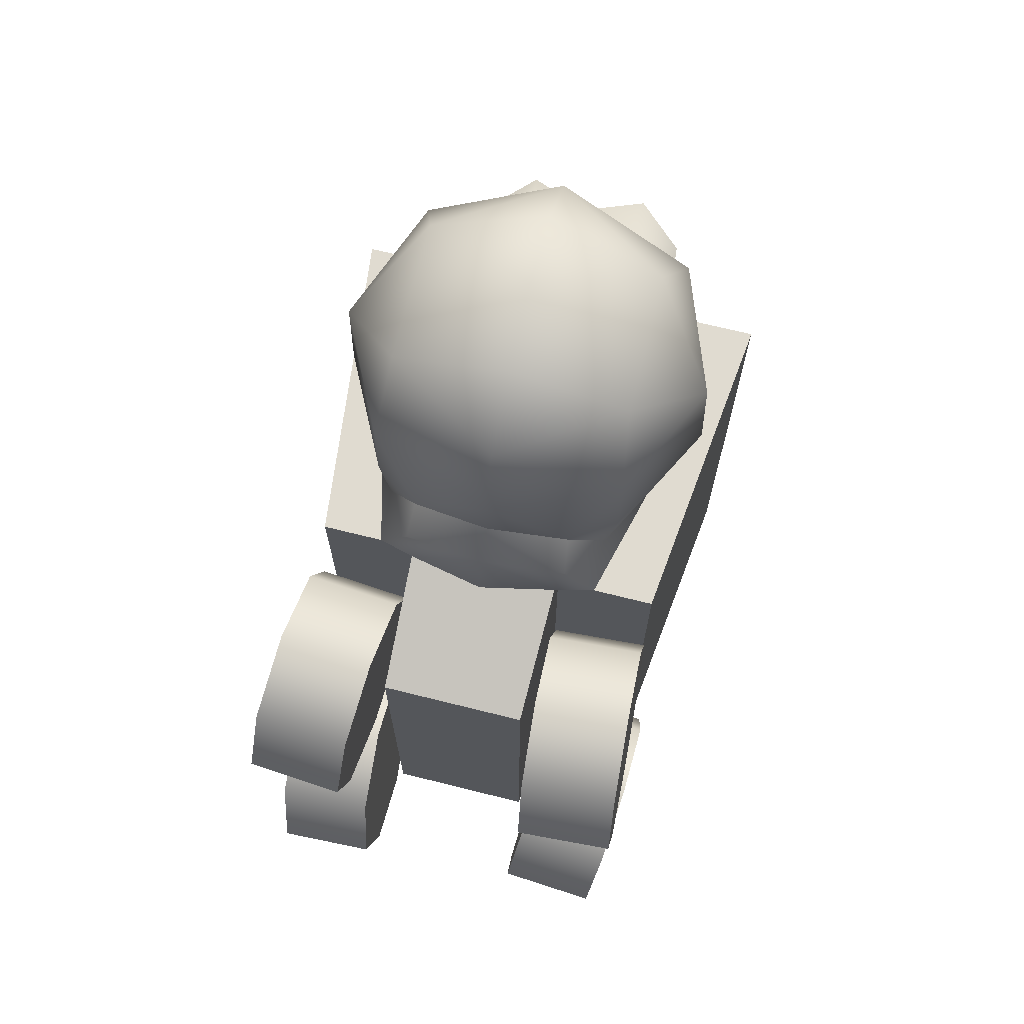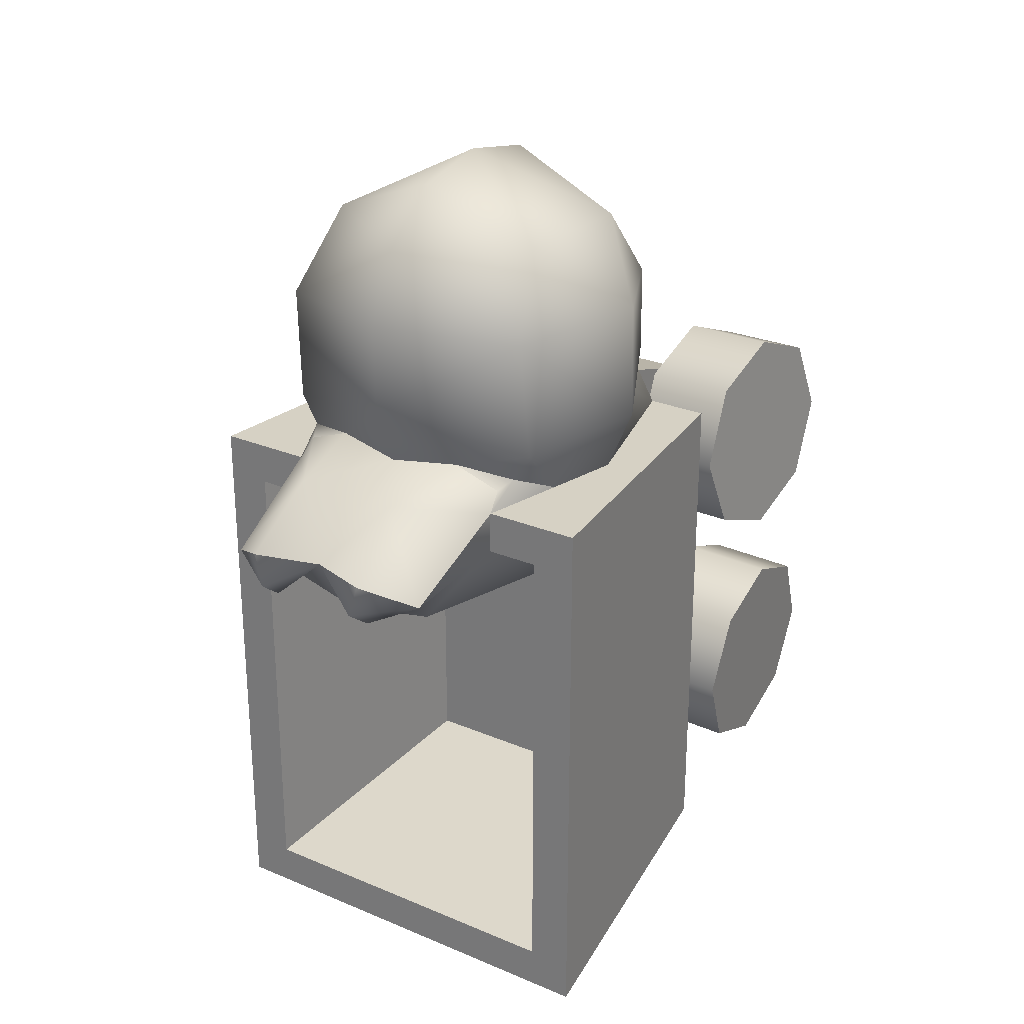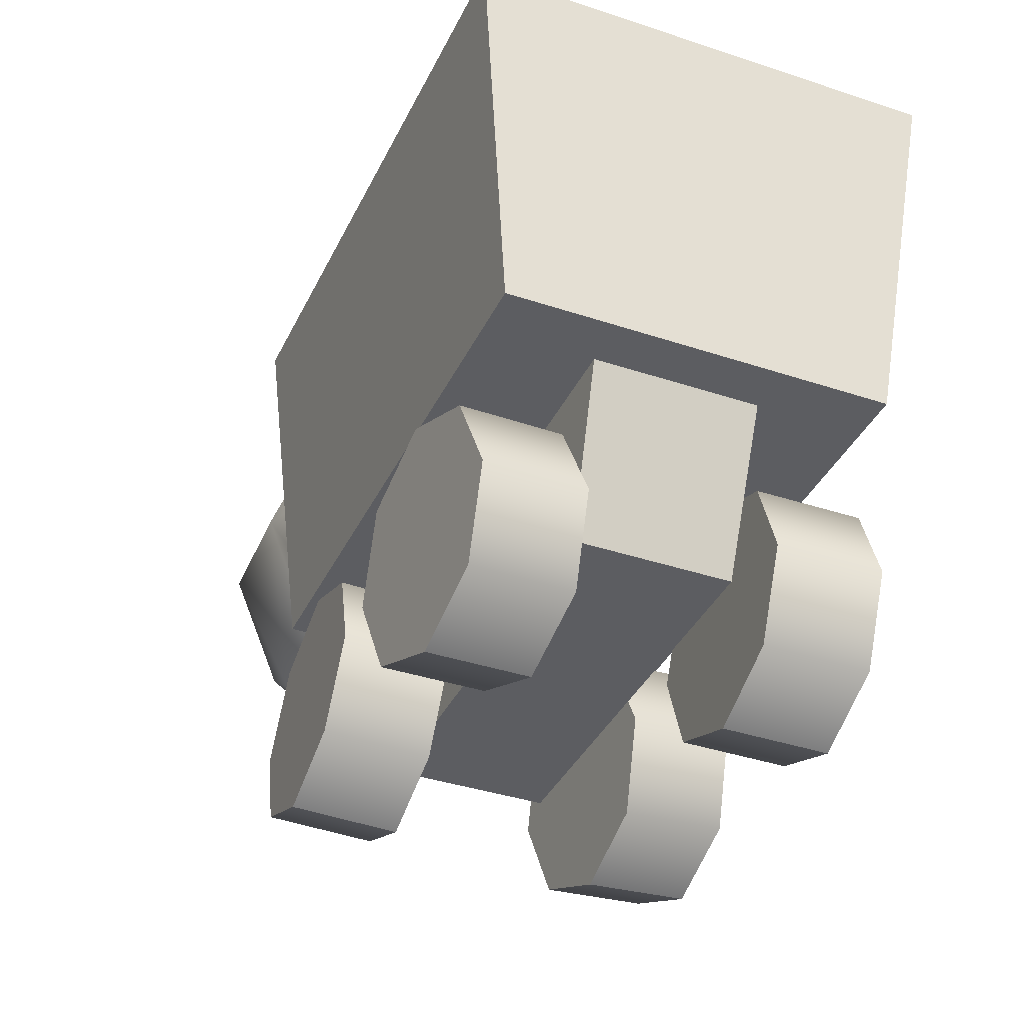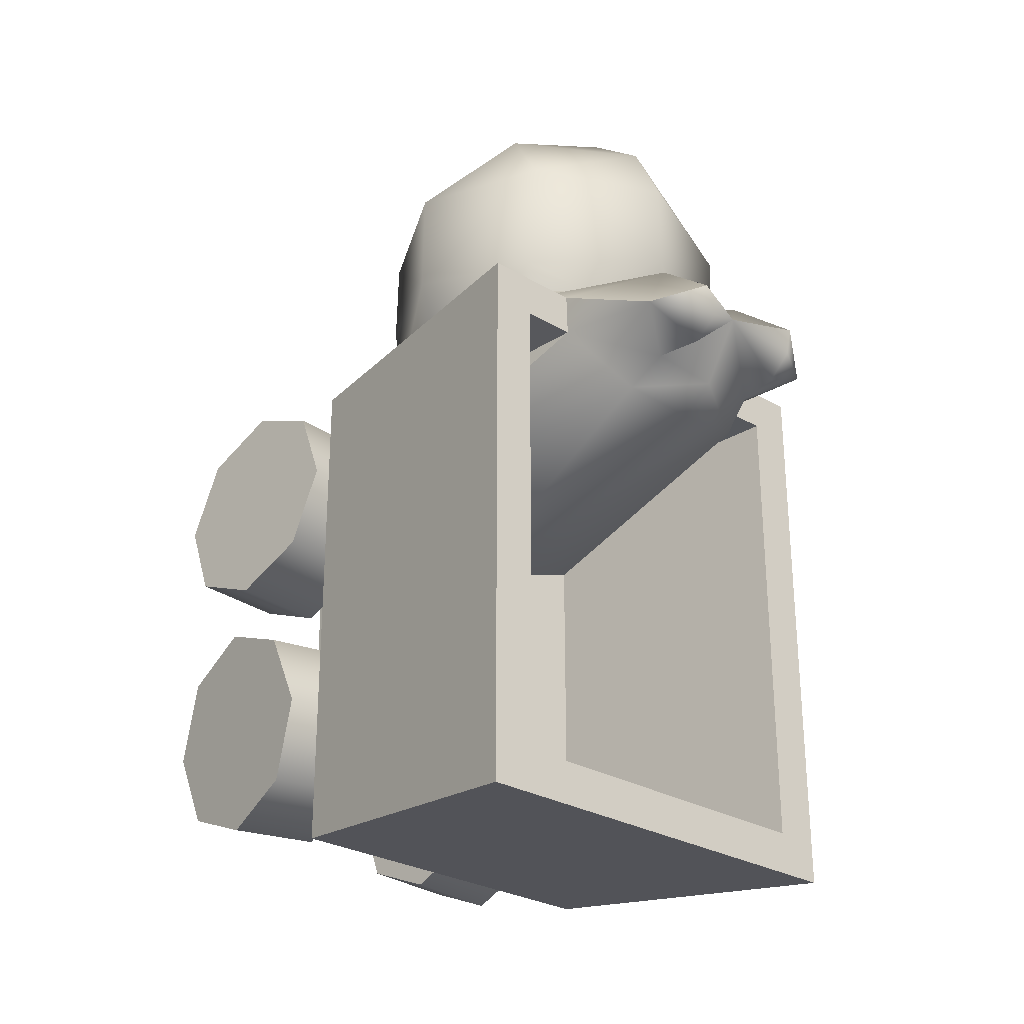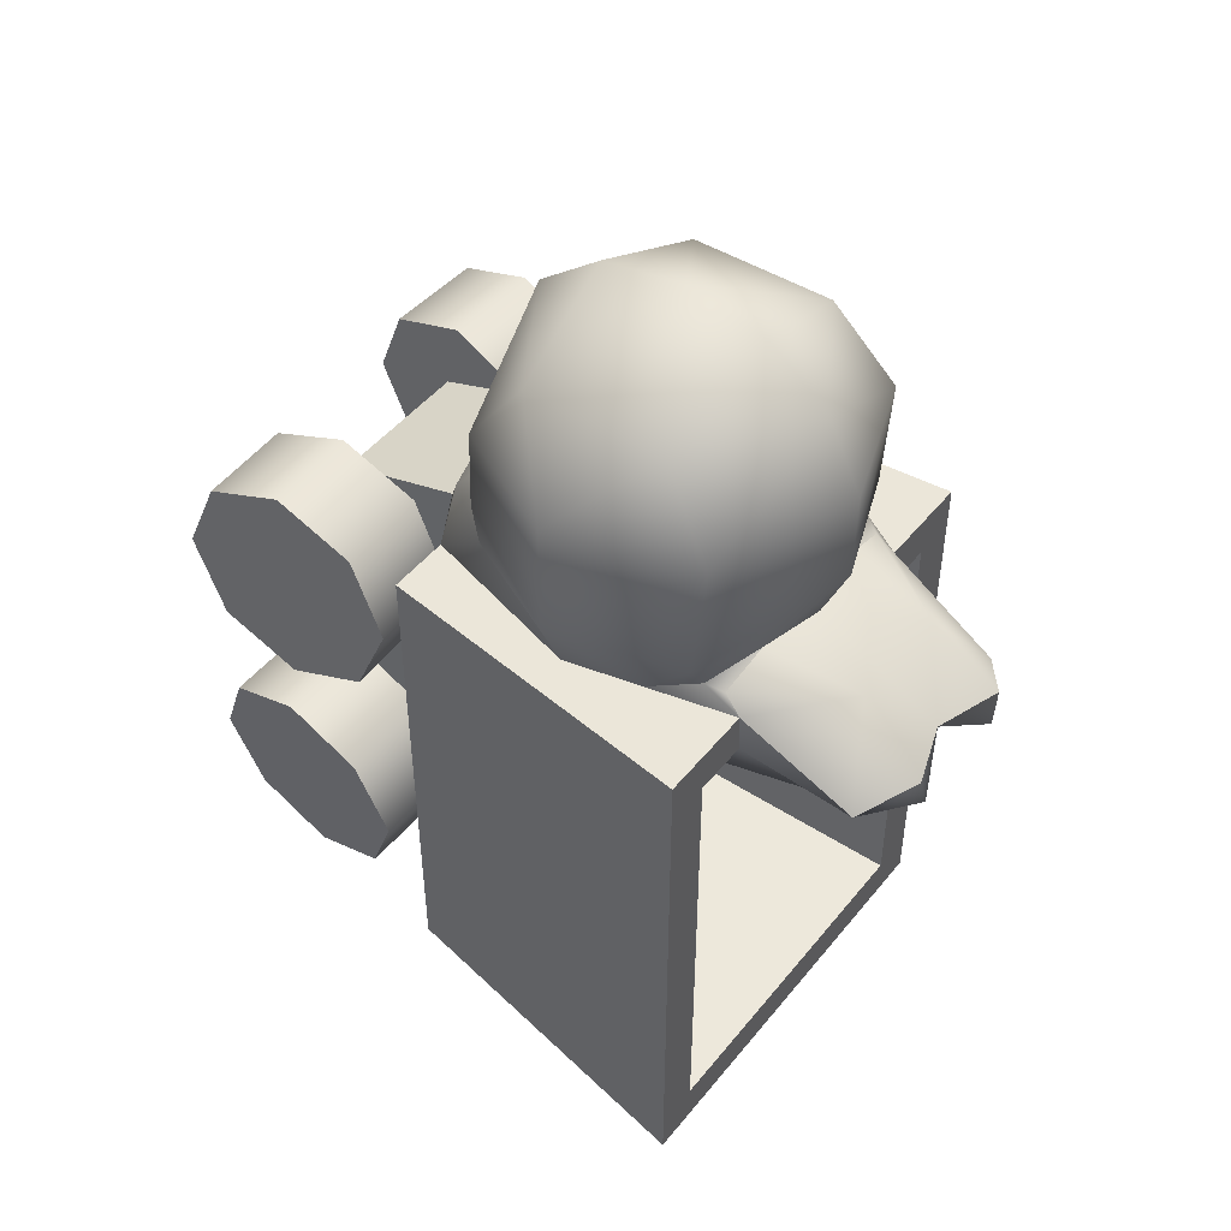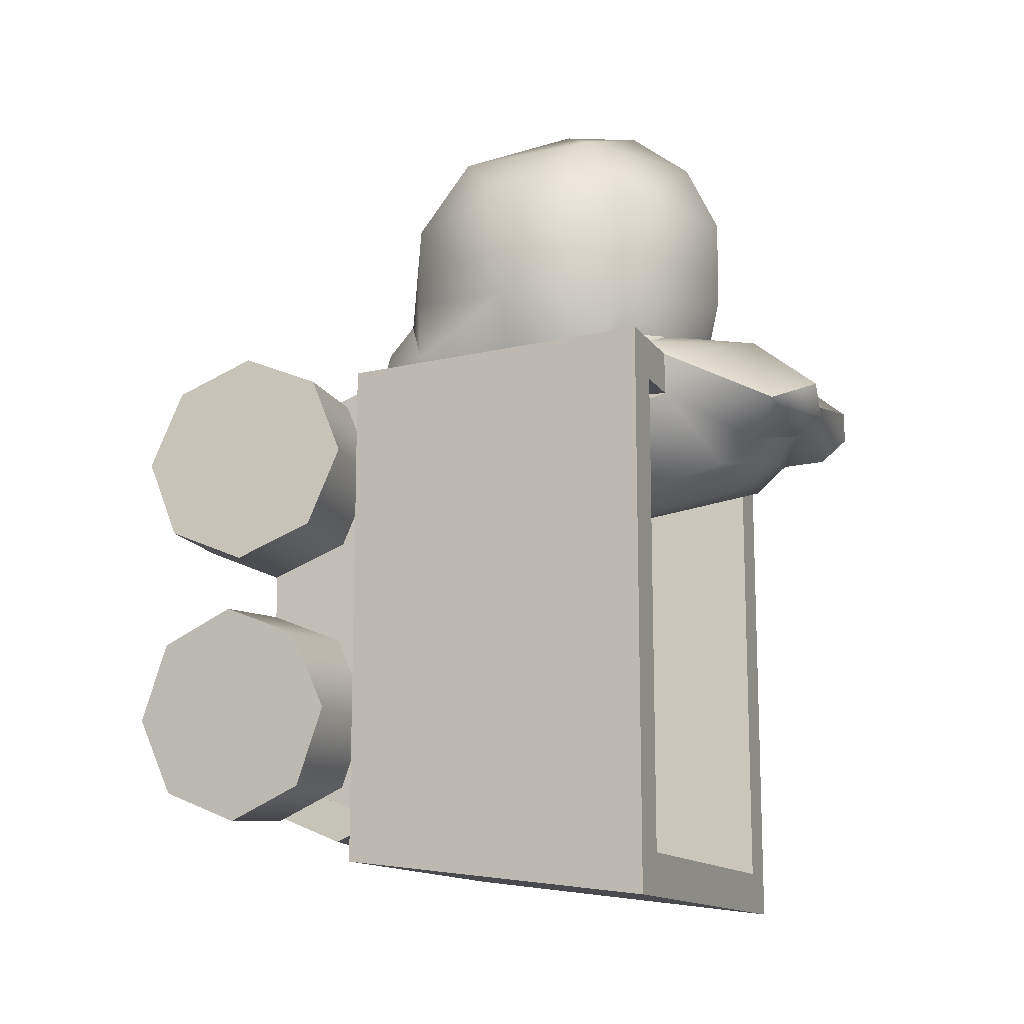
<metadata>
{"format":"obj","ext":"obj","renderer":"f3d","projection":"perspective","resolution":1024,"background":"white","views":[{"elev":69.9,"azim":14.0,"up":"+Z"},{"elev":26.8,"azim":-146.7,"up":"+Z"},{"elev":-37.2,"azim":156.7,"up":"+Y"},{"elev":-28.2,"azim":138.4,"up":"+Z"},{"elev":47.9,"azim":127.0,"up":"+Z"},{"elev":-13.5,"azim":112.0,"up":"+Z"}]}
</metadata>
<code>
v  0 5.868 6.41
v  2.782 4.814 8.091
v  2.886 4.622 5.656
v  0 5.886 8.255
v  1.407 5.085 5.293
v  -2.782 4.814 8.091
v  0 5.324 5.137
v  -2.886 4.622 5.656
v  -1.407 5.085 5.293
v  3.819 2.16 5.906
v  0 5.196 9.684
v  3.743 2.108 8.22
v  2.377 3.662 9.713
v  2.518 4.652 5.075
v  -2.518 4.652 5.075
v  2.548 -0.3085 8.081
v  2.857 3.615 4.574
v  2.557 -0.3524 6.352
v  3.223 2.096 4.574
v  2.337 -0.3962 5.179
v  0 3.942 10.66
v  2.387 0.766 9.586
v  0 2.313 10.98
v  -3.819 2.16 5.906
v  -2.377 3.662 9.713
v  -3.743 2.108 8.22
v  -2.857 3.615 4.574
v  1.633 -0.9049 6.176
v  2.344 -1.325 4.574
v  0 0.5724 10.61
v  0 -0.7594 9.515
v  -2.387 0.766 9.586
v  -2.548 -0.3085 8.081
v  -3.223 2.096 4.574
v  0 -1.328 8.001
v  0.0001 -1.289 6.8
v  1.704 -1.43 5.536
v  -2.337 -0.3962 5.179
v  -2.344 -1.325 4.574
v  -1.633 -0.9049 6.176
v  1.553 -1.668 5.044
v  1.545 -1.332 4.345
v  -2.557 -0.3524 6.352
v  -1.704 -1.43 5.536
v  -1.553 -1.668 5.044
v  -1.545 -1.332 4.345
v  0 -1.959 4.923
v  0 -1.736 5.991
v  0 7.875 3.829
v  -1.089 8.379 3.225
v  -1.275 8.336 3.891
v  -1.136 7.85 2.818
v  -1.285 6.957 2.824
v  0 7.107 2.607
v  1.285 6.957 2.824
v  1.136 7.85 2.818
v  1.089 8.379 3.225
v  1.275 8.336 3.891
v  -2.257 7.633 3.405
v  1.452 6.265 2.316
v  -1.452 6.265 2.316
v  0 6.407 2.121
v  2.257 7.633 3.405
v  -2.398 5.349 3.71
v  -2.426 5.349 4.573
v  0 -0.4681 0.9664
v  2.398 5.349 3.71
v  2.86 -0.4681 1.885
v  -2.86 -0.4681 1.885
v  -2.86 -0.4681 3.691
v  2.426 5.349 4.573
v  2.86 -0.4681 3.691
v  -4.371 5.349 4.574
v  -3.477 5.349 3.711
v  -3.477 5.349 -6.017
v  -4.371 5.349 -6.88
v  3.477 5.349 -6.017
v  4.371 5.349 -6.88
v  3.477 5.349 3.711
v  4.371 5.349 4.574
v  3.6 -1.325 4.574
v  2.354 4.984 4.912
v  -3.6 -1.325 4.574
v  -2.354 4.984 4.912
v  1.473 -4.34 4.092
v  -1.562 -1.325 5.148
v  -1.473 -4.34 4.092
v  1.562 -1.325 5.148
v  1.562 -1.325 -5.102
v  -1.473 -4.34 -3.934
v  -1.562 -1.325 -5.102
v  1.473 -4.34 -3.934
v  -2.86 -0.4681 -5.277
v  2.86 -0.4681 -5.277
v  3.6 -1.325 -6.027
v  -3.6 -1.325 -6.027
v  3.545 -5.759 -4.439
v  1.606 -5.65 -4.29
v  3.586 -4.138 -5.095
v  1.646 -4.029 -4.946
v  3.728 -2.532 -4.415
v  1.789 -2.423 -4.266
v  3.889 -1.883 -2.8
v  1.949 -1.774 -2.65
v  3.974 -2.57 -1.194
v  2.034 -2.461 -1.044
v  3.933 -4.191 -0.5382
v  1.994 -4.082 -0.3891
v  3.791 -5.796 -1.217
v  1.851 -5.687 -1.068
v  3.63 -6.446 -2.833
v  1.69 -6.337 -2.684
v  -3.64 -5.966 -4.546
v  -3.664 -4.351 -5.216
v  -1.694 -5.902 -4.462
v  -1.719 -4.287 -5.133
v  -3.746 -2.737 -4.55
v  -1.801 -2.672 -4.466
v  -3.838 -2.068 -2.937
v  -1.892 -2.003 -2.853
v  -3.885 -2.737 -1.322
v  -1.94 -2.672 -1.238
v  -3.861 -4.351 -0.6508
v  -1.915 -4.287 -0.5671
v  -3.779 -5.966 -1.317
v  -1.833 -5.902 -1.234
v  -3.687 -6.635 -2.93
v  -1.742 -6.571 -2.847
v  3.903 -5.637 1.274
v  1.958 -5.745 1.213
v  3.834 -4.023 0.6025
v  1.89 -4.131 0.5409
v  3.724 -2.41 1.269
v  1.779 -2.518 1.207
v  3.635 -1.742 2.882
v  1.691 -1.85 2.821
v  3.621 -2.41 4.498
v  1.677 -2.518 4.437
v  3.69 -4.023 5.17
v  1.745 -4.131 5.109
v  3.8 -5.637 4.504
v  1.856 -5.745 4.442
v  3.889 -6.305 2.89
v  1.944 -6.413 2.829
v  -3.938 -5.734 1.455
v  -3.844 -4.122 0.7819
v  -1.996 -5.877 1.385
v  -1.902 -4.266 0.7113
v  -3.701 -2.511 1.446
v  -1.759 -2.654 1.376
v  -3.593 -1.843 3.059
v  -1.651 -1.987 2.989
v  -3.583 -2.511 4.676
v  -1.641 -2.654 4.605
v  -3.678 -4.122 5.349
v  -1.736 -4.266 5.278
v  -3.821 -5.734 4.684
v  -1.879 -5.877 4.614
v  -3.929 -6.401 3.071
v  -1.987 -6.545 3.001
g torokko_yoshi_body
f 1 2 3
f 1 4 2
f 1 3 5
f 1 6 4
f 1 5 7
f 1 8 6
f 1 7 9
f 1 9 8
f 2 10 3
f 2 4 11
f 2 12 10
f 2 11 13
f 2 13 12
f 4 6 11
f 5 3 14
f 9 15 8
f 10 12 16
f 10 17 3
f 10 16 18
f 10 19 17
f 10 18 20
f 10 20 19
f 17 14 3
f 13 11 21
f 13 22 12
f 13 21 23
f 13 23 22
f 12 22 16
f 6 8 24
f 6 25 11
f 6 24 26
f 6 26 25
f 21 25 23
f 21 11 25
f 15 27 8
f 8 27 24
f 18 28 20
f 18 16 28
f 19 20 29
f 22 23 30
f 22 31 16
f 22 30 31
f 26 32 25
f 26 24 33
f 26 33 32
f 32 30 23
f 32 31 30
f 32 23 25
f 32 33 31
f 27 34 24
f 28 16 35
f 28 35 36
f 31 33 35
f 31 35 16
f 20 37 29
f 20 28 37
f 34 38 24
f 34 39 38
f 36 35 40
f 35 33 40
f 29 37 41
f 29 41 42
f 28 36 37
f 24 38 43
f 24 43 33
f 43 38 40
f 43 40 33
f 39 44 38
f 39 45 44
f 39 46 45
f 41 47 42
f 41 37 48
f 41 48 47
f 48 36 44
f 48 45 47
f 48 37 36
f 48 44 45
f 45 46 47
f 38 44 40
f 40 44 36
f 49 50 51
f 49 52 50
f 49 53 52
f 49 54 53
f 49 55 54
f 49 56 55
f 49 57 56
f 49 58 57
f 51 50 59
f 52 53 59
f 52 59 50
f 54 55 60
f 54 61 53
f 54 60 62
f 54 62 61
f 56 57 63
f 56 63 55
f 57 58 63
f 59 53 64
f 59 64 65
f 53 61 64
f 60 66 62
f 60 55 67
f 60 68 66
f 60 67 68
f 55 63 67
f 62 66 61
f 64 61 69
f 64 69 70
f 69 61 66
f 63 71 67
f 67 72 68
f 73 64 74
f 73 65 64
f 73 74 75
f 73 75 76
f 75 77 76
f 77 78 76
f 77 79 78
f 79 80 78
f 79 67 80
f 67 71 80
f 80 19 81
f 80 17 19
f 80 71 17
f 81 19 29
f 17 71 14
f 71 82 14
f 82 5 14
f 34 73 83
f 34 27 73
f 34 83 39
f 27 65 73
f 27 15 65
f 15 84 65
f 15 9 84
f 85 86 87
f 85 88 86
f 89 90 91
f 89 92 90
f 92 87 90
f 92 85 87
f 92 88 85
f 92 89 88
f 86 90 87
f 86 91 90
f 72 93 70
f 72 94 93
f 95 83 96
f 95 81 83
f 94 79 77
f 94 72 79
f 75 94 77
f 75 93 94
f 74 93 75
f 74 70 93
f 96 78 95
f 96 76 78
f 80 95 78
f 80 81 95
f 96 73 76
f 96 83 73
f 74 64 70
f 67 79 72
f 97 98 99
f 99 98 100
f 99 100 101
f 101 100 102
f 101 102 103
f 103 102 104
f 103 104 105
f 105 104 106
f 105 106 107
f 107 106 108
f 107 108 109
f 109 108 110
f 109 110 111
f 111 110 112
f 111 112 97
f 97 112 98
f 101 103 97
f 97 103 111
f 99 101 97
f 109 111 105
f 105 111 103
f 107 109 105
f 112 104 98
f 98 104 102
f 102 100 98
f 106 104 110
f 110 104 112
f 110 108 106
f 113 114 115
f 115 114 116
f 114 117 116
f 116 117 118
f 117 119 118
f 118 119 120
f 119 121 120
f 120 121 122
f 121 123 122
f 122 123 124
f 123 125 124
f 124 125 126
f 125 127 126
f 126 127 128
f 127 113 128
f 128 113 115
f 121 119 125
f 125 119 127
f 123 121 125
f 113 127 117
f 117 127 119
f 114 113 117
f 128 120 126
f 126 120 122
f 122 124 126
f 118 120 115
f 115 120 128
f 115 116 118
f 129 130 131
f 131 130 132
f 131 132 133
f 133 132 134
f 133 134 135
f 135 134 136
f 135 136 137
f 137 136 138
f 137 138 139
f 139 138 140
f 139 140 141
f 141 140 142
f 141 142 143
f 143 142 144
f 143 144 129
f 129 144 130
f 133 135 129
f 129 135 143
f 131 133 129
f 141 143 137
f 137 143 135
f 139 141 137
f 144 136 130
f 130 136 134
f 134 132 130
f 138 136 142
f 142 136 144
f 142 140 138
f 145 146 147
f 147 146 148
f 146 149 148
f 148 149 150
f 149 151 150
f 150 151 152
f 151 153 152
f 152 153 154
f 153 155 154
f 154 155 156
f 155 157 156
f 156 157 158
f 157 159 158
f 158 159 160
f 159 145 160
f 160 145 147
f 153 151 157
f 157 151 159
f 155 153 157
f 145 159 149
f 149 159 151
f 146 145 149
f 160 152 158
f 158 152 154
f 154 156 158
f 150 152 147
f 147 152 160
f 147 148 150
v  1.068 6.953 5.02
v  2.257 7.633 3.405
v  1.275 8.336 3.891
v  0 7.875 3.829
v  2.354 4.984 4.912
v  1.407 5.085 5.293
v  2.426 5.349 4.573
v  -2.257 7.633 3.405
v  -1.068 6.953 5.02
v  -1.275 8.336 3.891
v  0 5.324 5.137
v  -1.407 5.085 5.293
v  -2.426 5.349 4.573
v  -2.354 4.984 4.912
g yoshi_eye
f 161 162 163
f 164 161 163
f 165 161 166
f 161 167 162
f 167 161 165
f 168 169 170
f 164 170 169
f 164 169 171
f 171 169 172
f 169 173 174
f 172 169 174
f 164 171 161
f 161 171 166
f 173 169 168

</code>
